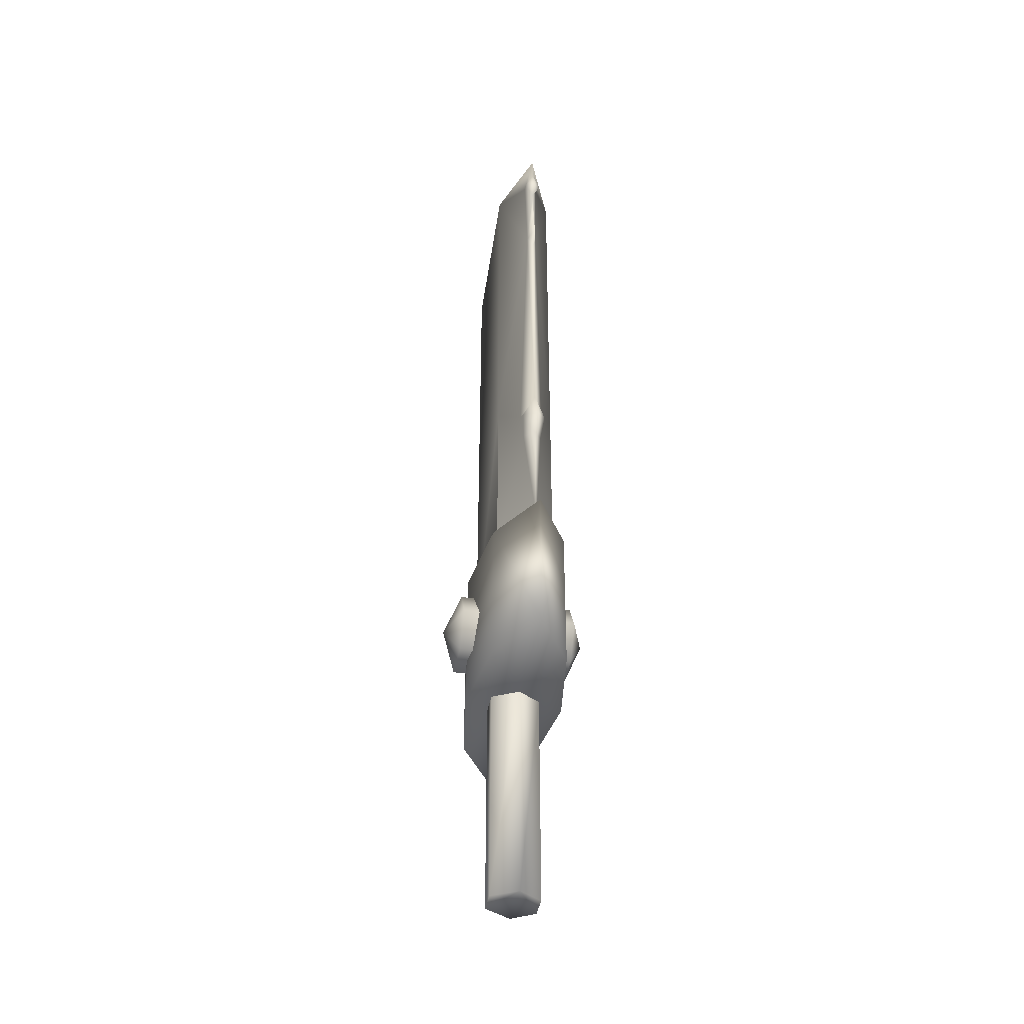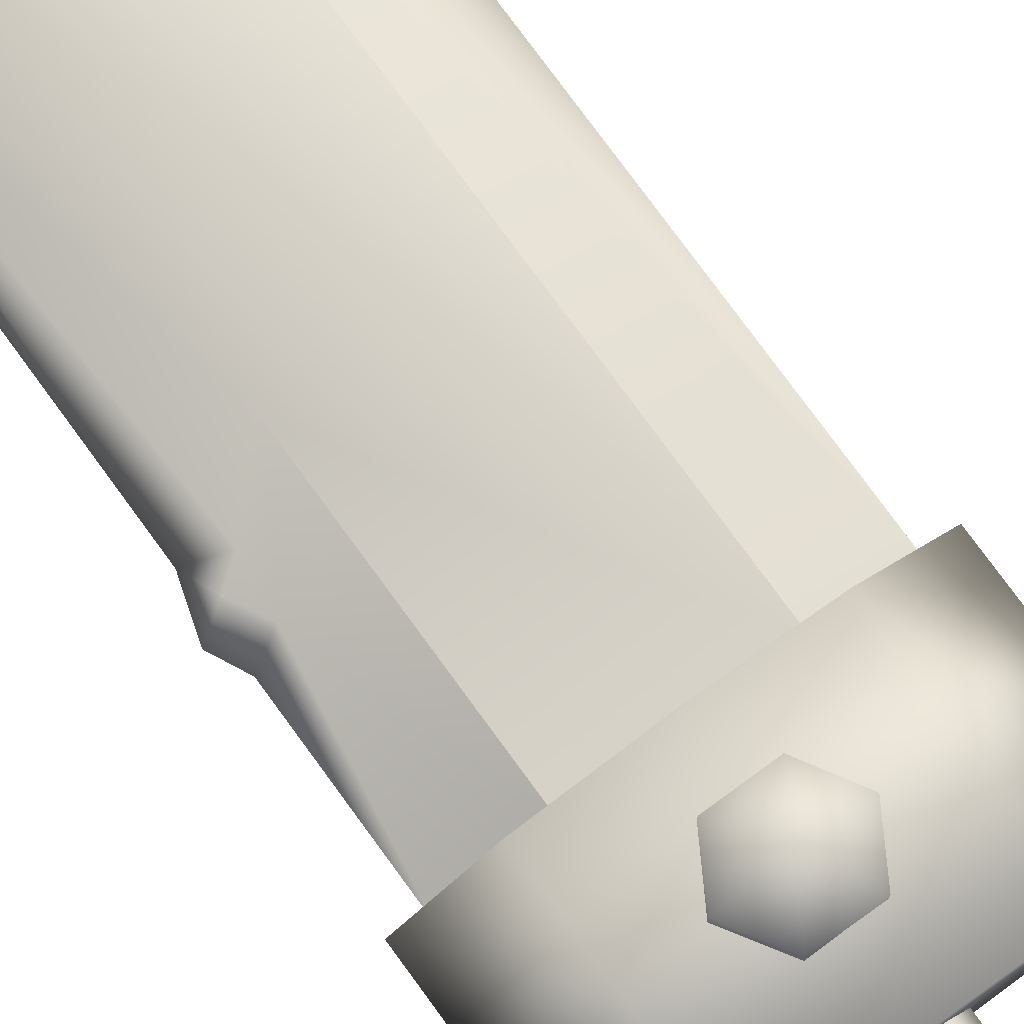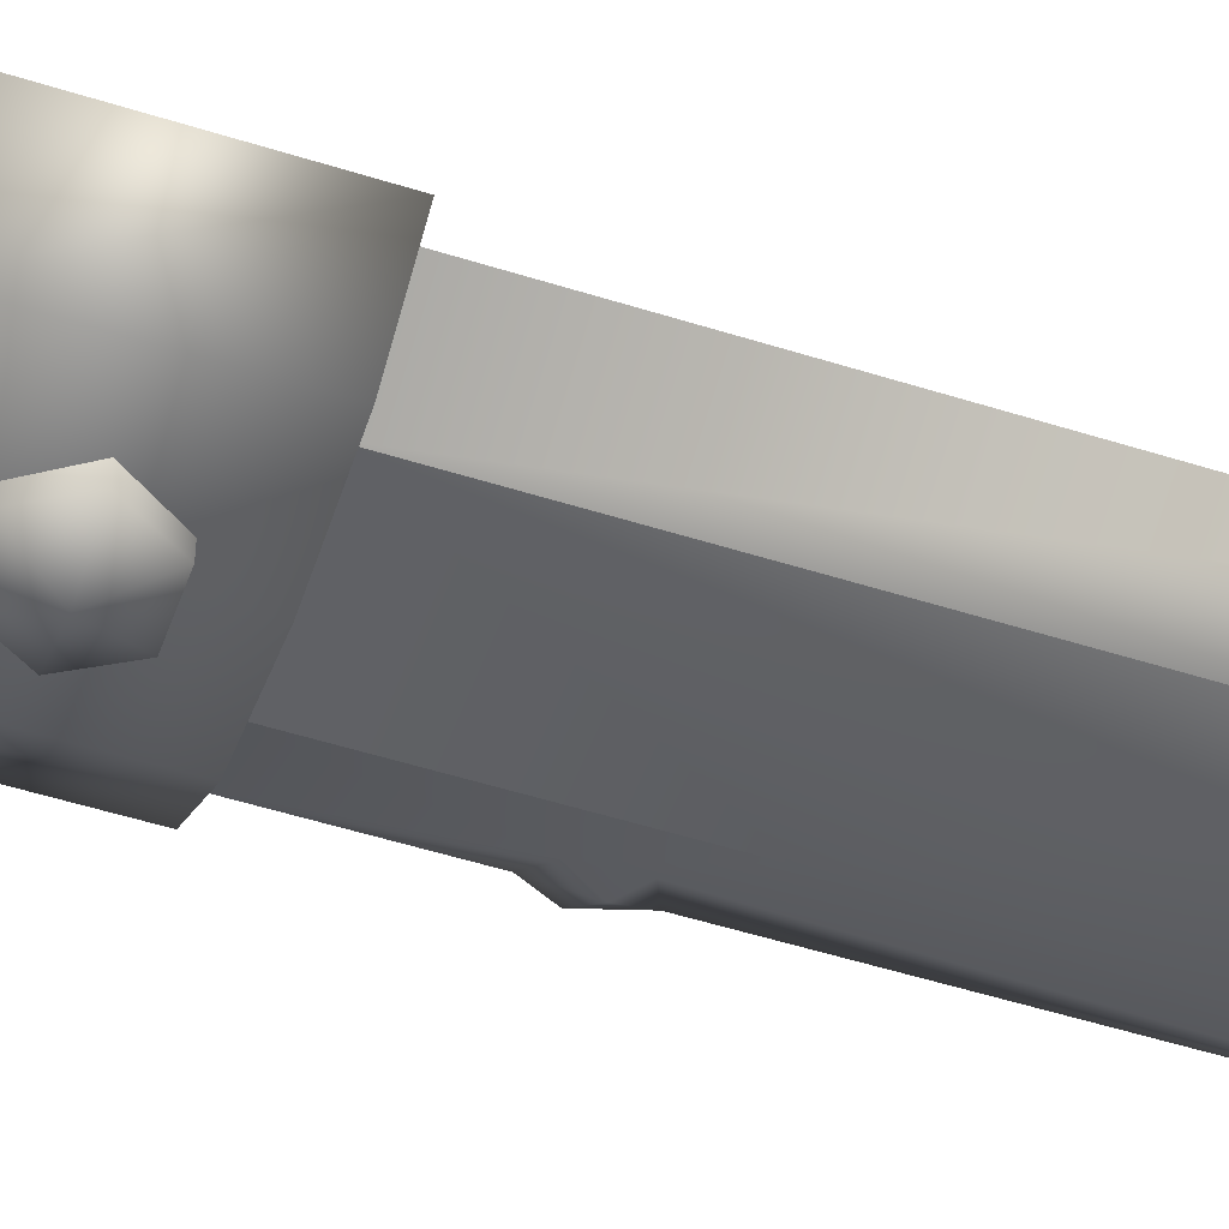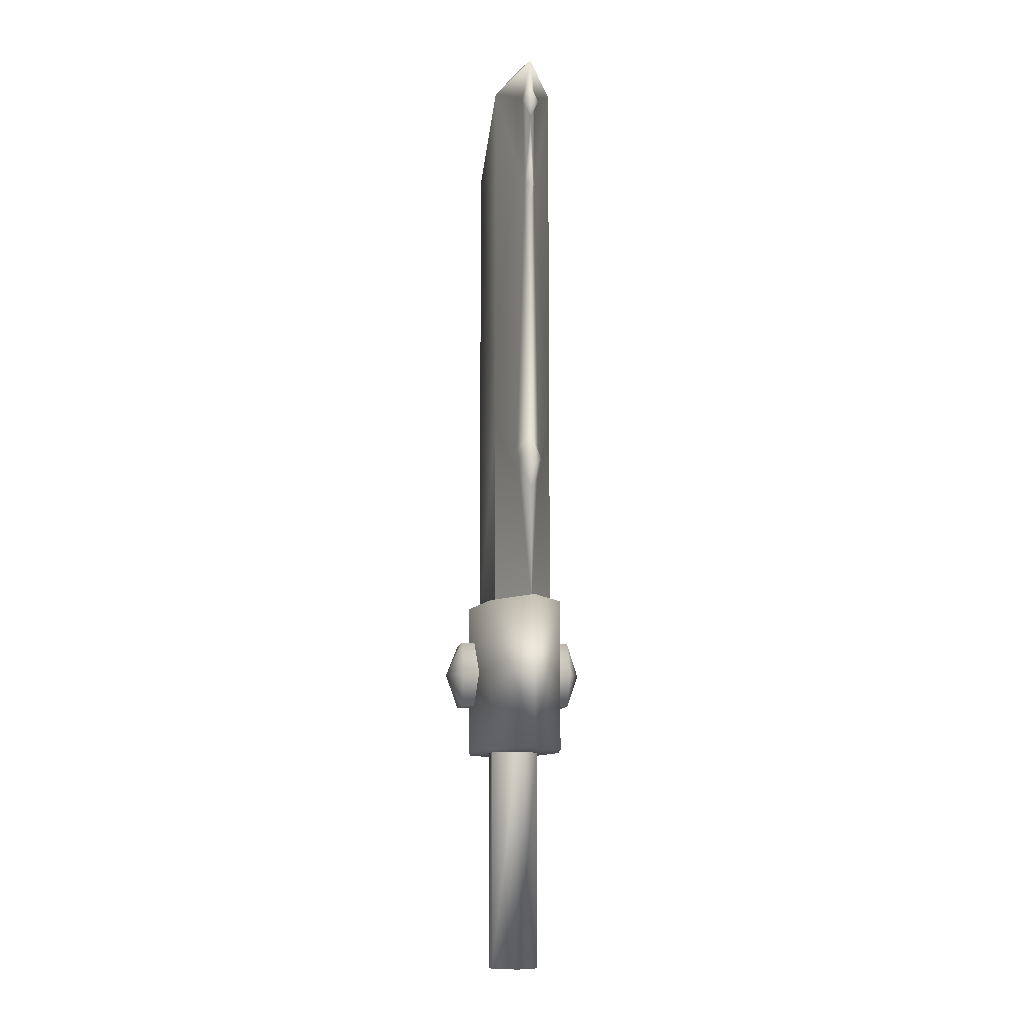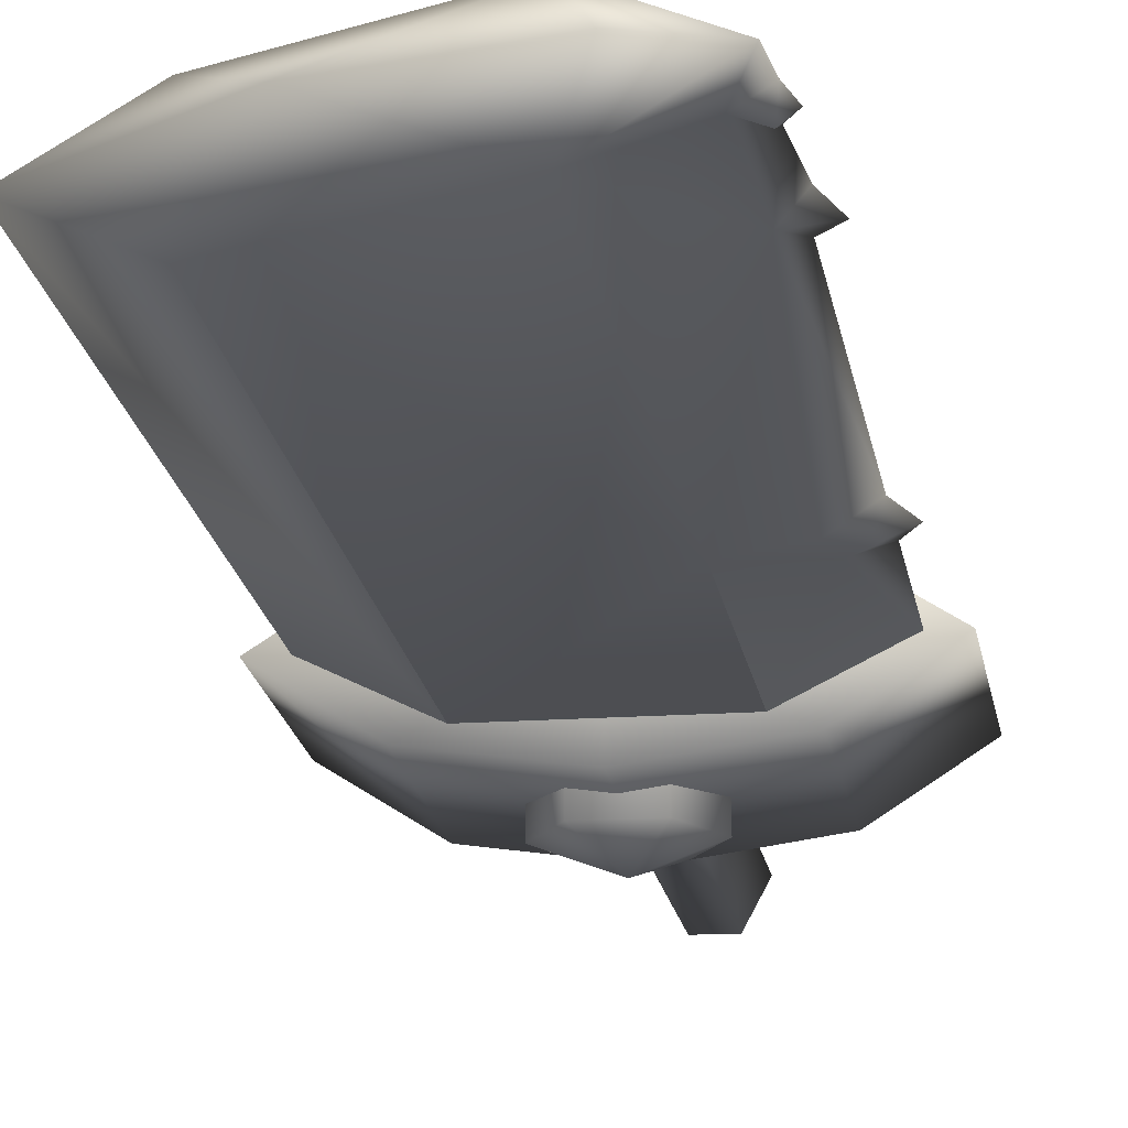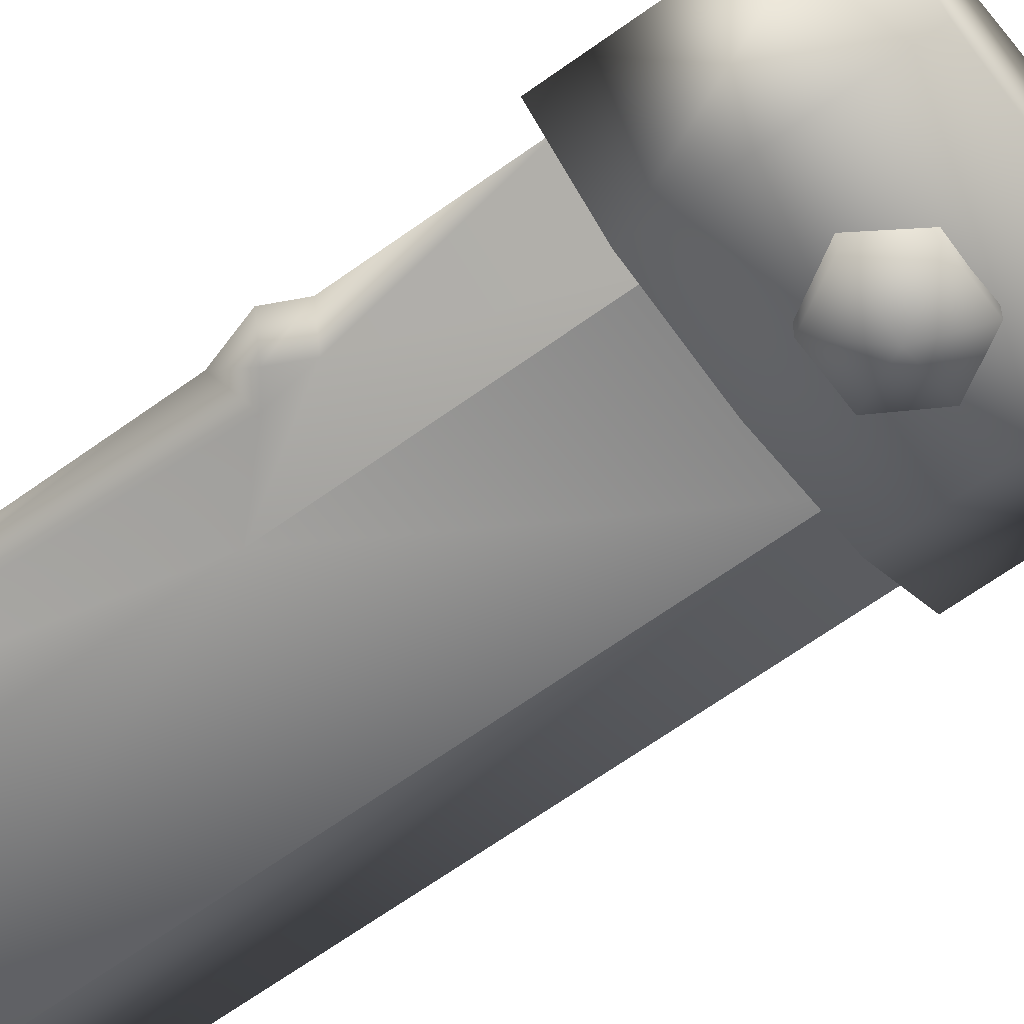
<metadata>
{"format":"obj","ext":"obj","renderer":"f3d","projection":"perspective","resolution":1024,"background":"white","views":[{"elev":-42.5,"azim":79.0,"up":"+Z"},{"elev":77.0,"azim":143.9,"up":"+Y"},{"elev":-50.4,"azim":-109.3,"up":"+Y"},{"elev":-9.9,"azim":81.3,"up":"+Z"},{"elev":-17.0,"azim":8.0,"up":"+Y"},{"elev":-62.1,"azim":126.7,"up":"+Y"}]}
</metadata>
<code>
g mesh00
v -0.8654 -0.02066 17.1
v 8.266 -4.091 17.1
v -0.8757 -5.395 17.1
v -7.448 -3.252 90.4
v -7.464 -3.252 33.38
v 5.908 -3.252 55.56
v 5.908 -3.252 33.38
v 12.75 0 95.28
v 12.43 -0.9368 93.56
v 13.25 0 92.96
v 12.89 0 86.15
v 11.35 -0.5565 83.55
v 13.8 0 82.78
v 12.48 0 46.79
v 11.65 -1.29 50.3
v 10.39 -1.023 48.03
v 9.925 -1.255 51.65
v 5.908 -3.252 33.38
v 12.48 0 33.38
v -14.11 0 33.38
v -7.464 -3.252 33.38
v -14.11 0 89.11
v -3.002 0 97.32
v 5.908 -3.252 96.94
v 7.699 0 100.1
v 13.61 0 49.12
v 11.65 1.29 50.3
v 12.48 0 52.72
v 9.925 1.255 51.65
v 11.35 0.5565 83.55
v 12.48 0 81.23
v -9.997 4.049 34.19
v -0.8654 -0.02066 34.19
v -0.8551 5.354 34.19
v 8.266 -4.091 34.19
v -0.8757 -5.395 34.19
v 14.61 0 34.19
v 8.282 4.012 34.19
v 14.61 0 17.1
v -10.01 -4.053 17.1
v -16.34 0.009721 17.1
v -9.997 4.049 17.1
v 0.2999 2.6 -7.765
v 1.803 0.1045 -7.765
v -2.306 2.62 -7.765
v -0.8551 5.354 34.19
v 8.282 4.012 34.19
v 8.282 4.012 17.1
v 14.61 0 17.1
v 0.2816 -2.746 -7.765
v -2.325 -2.725 -7.765
v -3.827 0.1434 -7.765
v 12.48 0 33.38
v 10.39 1.023 48.03
v 5.908 3.252 33.38
v 5.908 3.252 55.56
v 12.43 0.9368 93.56
v 12.48 0 91.55
v 10.98 0.7351 94.54
v -0.8551 5.354 17.1
v 8.282 4.012 17.1
v -3.103 6.101 29.92
v 1.4 6.092 29.91
v -0.8642 7.753 26.21
v 3.579 6.087 26.2
v 1.335 6.092 22.5
v 3.579 6.087 26.2
v 1.4 6.092 29.91
v 1.375 -6.51 29.91
v -3.103 6.101 29.92
v -3.128 -6.502 29.92
v -3.128 -6.502 22.5
v 1.309 -6.51 22.5
v -0.8963 -8.163 26.21
v 3.554 -6.515 26.2
v 1.375 -6.51 29.91
v -5.341 -6.497 26.21
v -3.128 -6.502 29.92
v -3.103 6.101 29.92
v -3.128 -6.502 29.92
v -5.341 -6.497 26.21
v -3.103 6.101 22.5
v -5.316 6.106 26.21
v -16.34 0.009721 34.19
v -10.01 -4.053 34.19
v 5.908 3.252 33.38
v -7.464 3.252 33.38
v -7.448 3.252 90.4
v 5.908 3.252 96.94
v -0.8757 -5.395 34.19
v -10.01 -4.053 34.19
v -10.01 -4.053 17.1
v -16.34 0.009721 34.19
v -16.34 0.009721 17.1
v -9.997 4.049 34.19
v -9.997 4.049 17.1
v -0.8551 5.354 17.1
v -0.8757 -5.395 17.1
v 8.266 -4.091 17.1
v 8.266 -4.091 34.19
v 14.61 0 34.19
v 1.803 0.1045 17.42
v 1.803 0.1045 -7.765
v 0.2999 2.6 17.42
v 0.2999 2.6 -7.765
v -2.306 2.62 17.42
v -2.306 2.62 -7.765
v -3.827 0.1434 17.42
v -3.827 0.1434 -7.765
v 1.803 0.1045 -7.765
v 1.803 0.1045 17.42
v 0.2816 -2.746 -7.765
v 0.2816 -2.746 17.42
v -2.325 -2.725 -7.765
v -2.325 -2.725 17.42
v -3.827 0.1434 -7.765
v -3.827 0.1434 17.42
v -5.316 6.106 26.21
v -3.103 6.101 22.5
v -3.128 -6.502 22.5
v 1.335 6.092 22.5
v 1.309 -6.51 22.5
v 3.554 -6.515 26.2
v 12.48 0 98.62
v 10.98 -0.7351 94.54
v -14.11 0 33.38
v -7.464 3.252 33.38
f 1 2 3
f 4 5 6
f 6 5 7
f 8 9 10
f 11 12 13
f 14 15 16
f 16 15 17
f 16 17 6
f 6 18 16
f 16 18 19
f 16 19 14
f 20 21 22
f 22 21 4
f 23 24 25
f 26 27 28
f 27 29 28
f 28 29 30
f 28 30 31
f 32 33 34
f 35 33 36
f 35 37 33
f 33 37 38
f 33 38 34
f 2 1 39
f 3 40 1
f 1 40 41
f 1 41 42
f 43 44 45
f 46 47 48
f 48 47 49
f 50 51 44
f 44 51 52
f 44 52 45
f 14 53 54
f 54 53 55
f 54 55 56
f 57 58 59
f 59 58 30
f 42 60 1
f 1 60 61
f 1 61 39
f 62 63 64
f 64 63 65
f 64 65 66
f 67 68 69
f 69 68 70
f 69 70 71
f 72 73 74
f 74 73 75
f 74 75 76
f 77 78 79
f 76 80 74
f 74 80 81
f 74 81 72
f 66 82 64
f 64 82 83
f 64 83 62
f 32 84 33
f 33 84 85
f 33 85 36
f 86 87 56
f 56 87 88
f 56 88 89
f 90 91 92
f 92 91 93
f 92 93 94
f 94 93 95
f 94 95 96
f 96 95 46
f 96 46 97
f 97 46 48
f 92 98 90
f 90 98 99
f 90 99 100
f 100 99 49
f 100 49 101
f 101 49 47
f 102 103 104
f 104 103 105
f 104 105 106
f 106 105 107
f 106 107 108
f 108 107 109
f 110 111 112
f 112 111 113
f 112 113 114
f 114 113 115
f 114 115 116
f 116 115 117
f 79 118 77
f 77 118 119
f 77 119 120
f 120 119 121
f 120 121 122
f 122 121 67
f 122 67 123
f 123 67 69
f 88 23 89
f 89 23 25
f 89 25 124
f 124 25 24
f 124 24 125
f 125 24 12
f 125 12 58
f 58 12 11
f 58 11 30
f 30 11 13
f 30 13 31
f 31 13 12
f 31 12 28
f 59 8 57
f 57 8 10
f 57 10 58
f 58 10 9
f 58 9 125
f 125 9 8
f 125 8 124
f 124 8 59
f 124 59 89
f 89 59 30
f 89 30 56
f 56 30 29
f 56 29 54
f 54 29 27
f 54 27 14
f 14 27 26
f 14 26 15
f 15 26 28
f 15 28 17
f 17 28 12
f 17 12 6
f 6 12 24
f 6 24 4
f 4 24 23
f 4 23 22
f 22 23 88
f 22 88 126
f 126 88 127
g mesh01

</code>
